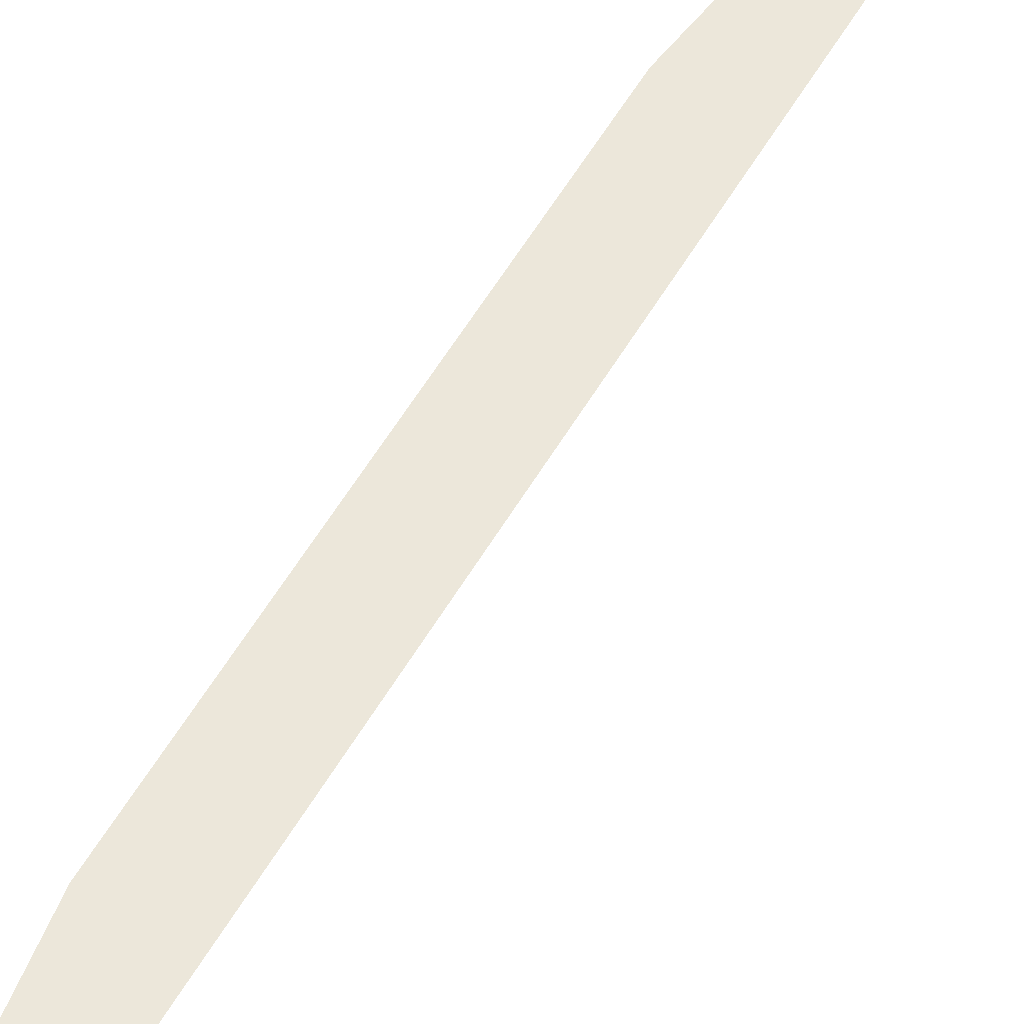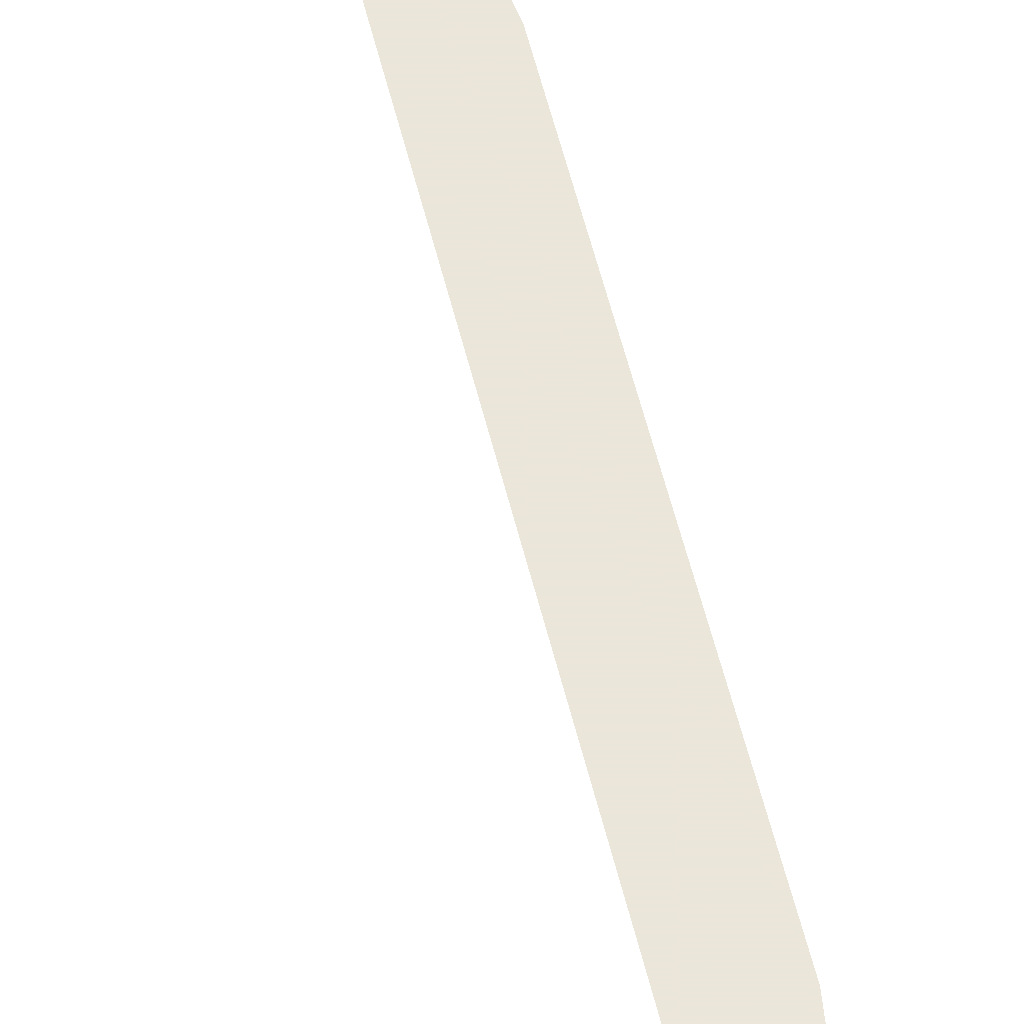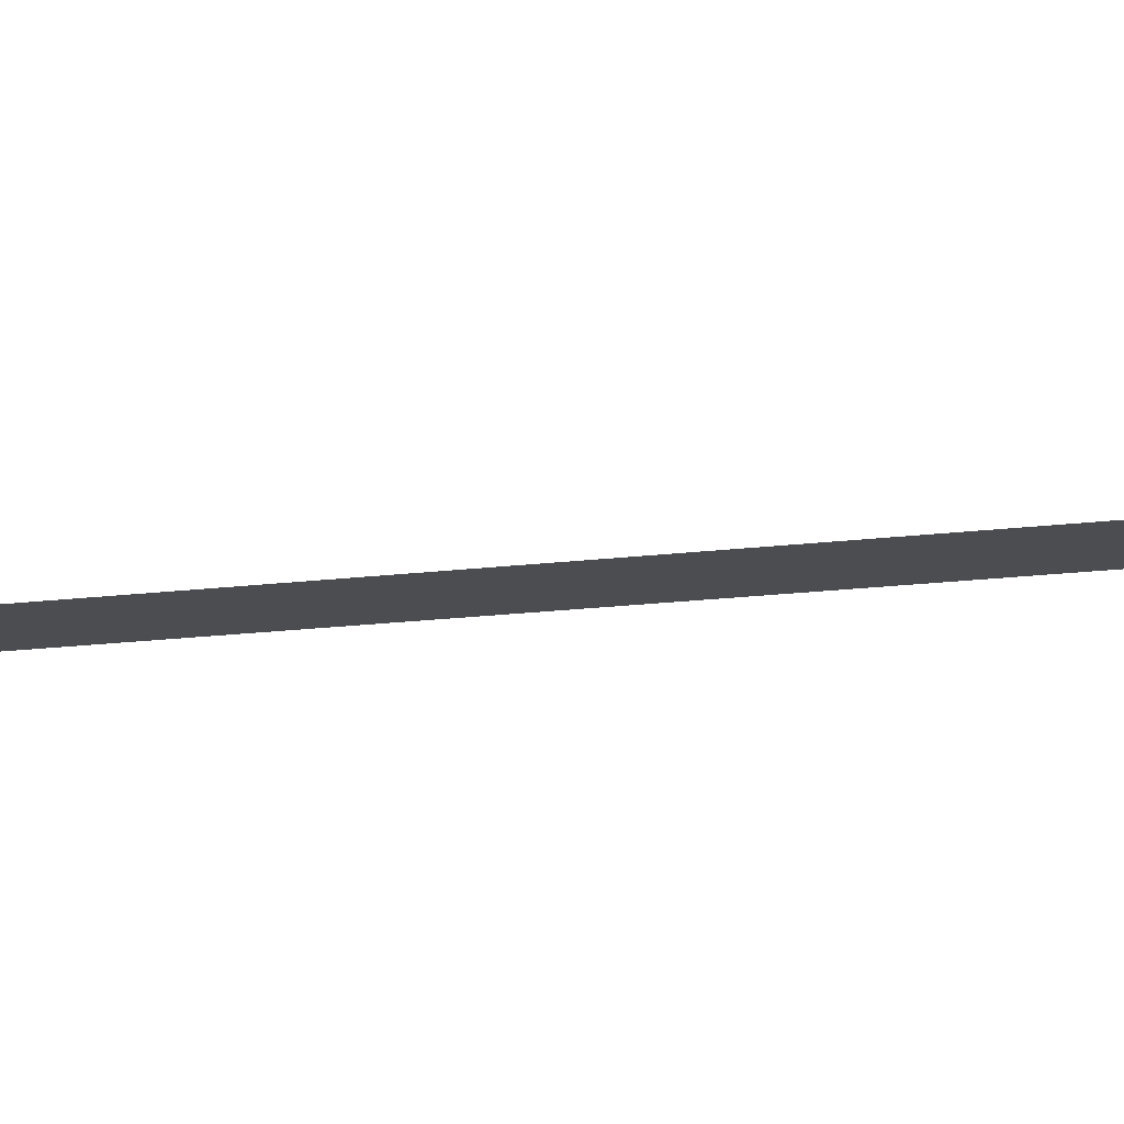
<metadata>
{"format":"obj","ext":"obj","renderer":"f3d","projection":"perspective","resolution":1024,"background":"white","views":[{"elev":50.5,"azim":-163.2,"up":"+Y"},{"elev":55.0,"azim":-24.7,"up":"+Y"},{"elev":-16.0,"azim":-86.0,"up":"+Y"}]}
</metadata>
<code>
v 0.05 0 0
v 0.04957 0 0.006525
v 0.04829 0 0.01294
v 0.04619 0 0.01913
g mesh1650
f 1 2 3
f 3 4 1

</code>
